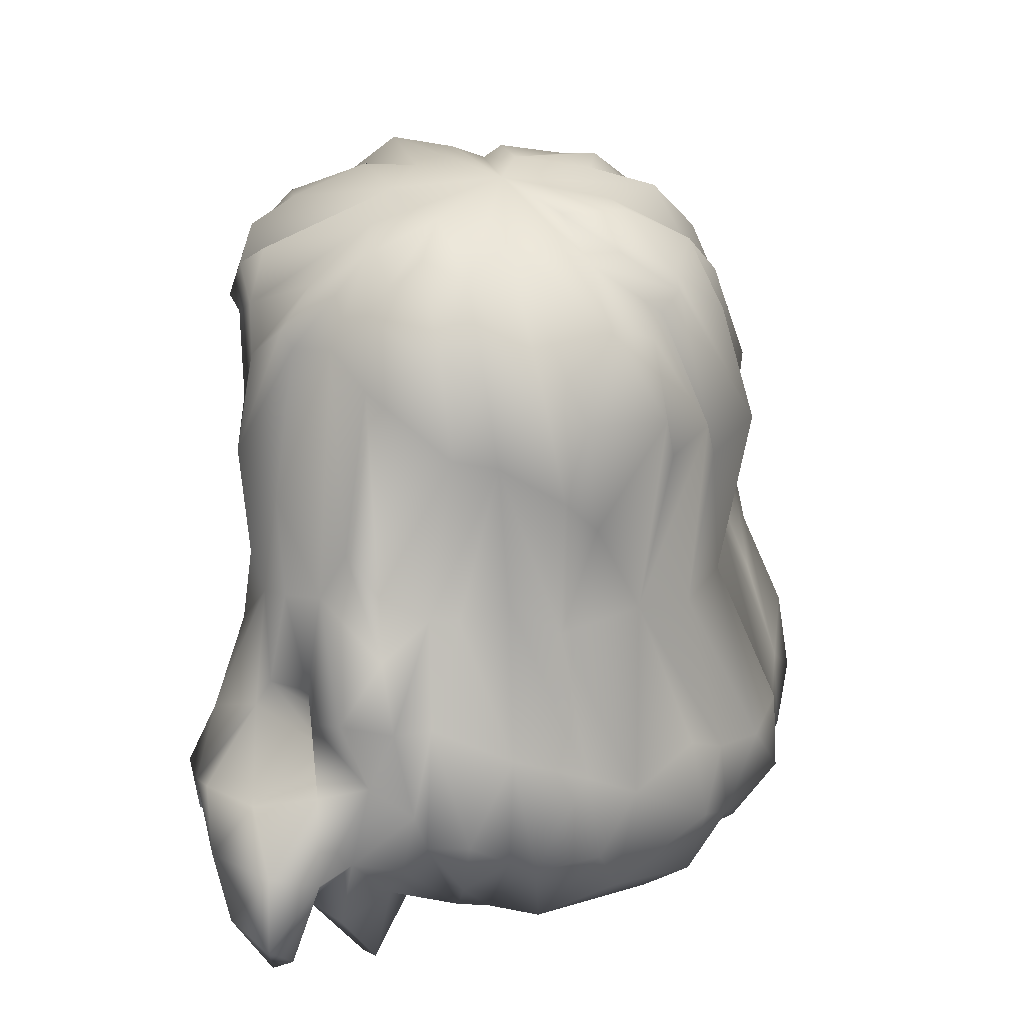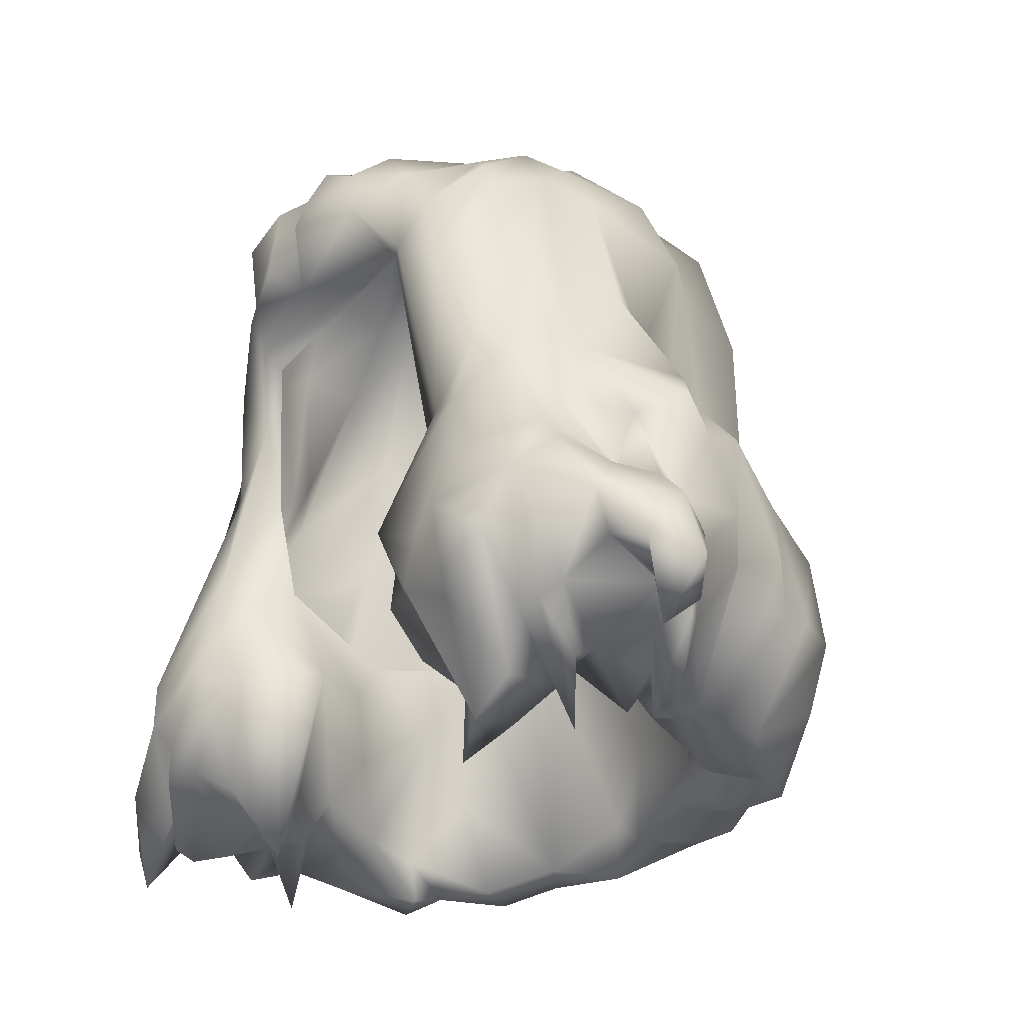
<metadata>
{"format":"obj","ext":"obj","renderer":"f3d","projection":"perspective","resolution":1024,"background":"white","views":[{"elev":27.2,"azim":109.3,"up":"+Y"},{"elev":-30.9,"azim":55.3,"up":"+Y"}]}
</metadata>
<code>
v  -123.2 1751 144.6
v  -327.3 1594 89.42
v  -409.5 1366 43.93
v  415.3 730.2 -0.1827
v  244.7 775.9 -229.8
v  309.8 1240 -255.9
v  -327.7 1057 -352.2
v  -44.62 1585 -370.5
v  -15.77 1001 -479.4
v  234.8 1119 -89.61
v  198.7 1099 177.6
v  327 1562 8.224
v  -348.5 795 100.8
v  -167.9 1490 253.1
v  233.2 829.9 71.2
v  371.6 1269 65.21
v  -263.8 992.9 -109
v  -211 819.9 -410.1
v  -284.8 1487 -318.4
v  419.6 931.2 -259.1
v  -372.8 1237 122
v  340.5 795.9 -161.8
v  -388.4 783.6 148.1
v  141.7 1443 -356.8
v  156.5 920.6 218.3
v  -178.1 1465 -369.1
v  260.1 742 155.3
v  -150.5 1207 -354.7
v  304 983.6 -166.1
v  -304.6 857.8 247.8
v  496.6 1155 -13.2
v  -151 978.1 136.9
v  484.2 1025 29.47
v  8.402 1483 291.7
v  195.5 946.9 57.25
v  220.4 1688 -94.39
v  -58.74 827.7 -441.3
v  446.3 989.9 230.2
v  -287 782.4 -234.9
v  264.7 1416 228.1
v  321.1 862.9 -343.7
v  -416.9 1054 174
v  207.9 1040 53.01
v  438.9 860.6 -54.26
v  -57.67 961.9 -467.9
v  -222.7 1136 151.3
v  386.7 1294 -27.16
v  352.5 832 39.46
v  -452.2 1053 -236
v  328.7 725.9 53.76
v  83.32 1194 -370.4
v  -204 1090 -156.6
v  512.9 890.2 133.6
v  -251 1454 240.7
v  -320.2 832 -54.96
v  154.5 1482 225.6
v  23.3 1763 -72.05
v  -458.1 841.8 -179.7
v  141.5 977.9 -256.5
v  -323.4 1428 -263.9
v  353.2 1493 -120.1
v  -475.3 952.9 -26.02
v  572.1 943.3 65.68
v  -121.4 777.4 -353
v  112.5 952 147.5
v  185.1 1638 -274.7
v  -450.5 1124 119.3
v  542.3 771.3 81.29
v  304.5 1010 -365
v  150.5 1722 70.08
v  -477 797.9 58.68
v  -357.8 1289 181.3
v  250.3 1519 -270.8
v  141 1665 232.6
v  437.6 857.2 147.9
v  -234.3 1107 216.6
v  312.3 1277 -183.2
v  -142.9 1716 -238.9
v  150.9 1129 -202.9
v  270.2 1582 135.7
v  -70.68 1181 -360.7
v  -359.9 1572 -14.93
v  -234.1 920.5 270.7
v  339.4 1246 161.8
v  212.2 930.8 -440.7
v  -44.6 1086 -252
v  -353.5 1260 -204.4
v  -550.7 921.8 95.4
v  -11.47 1725 -238.2
v  -266 1080 -17.77
v  313.9 782.4 -39.45
v  -4.819 1688 252.4
v  -525.6 918 128.7
v  414.1 1059 47.39
v  -255.1 1030 -426.8
v  241 831.1 -136
v  453.7 1148 -124.9
v  41.7 1405 -387.2
v  -212.3 721.3 161
v  -418.4 1033 -320.2
v  500.6 1003 118.5
v  179 810.6 -409.1
v  216.8 1707 46.69
v  -389 1244 43.67
v  522.1 853.6 76.56
v  304.1 1432 -257.9
v  252.3 1173 216.4
v  -128.7 1736 -150.1
v  -274 1293 222.2
v  407.9 915 248.7
v  13.76 791.5 -372
v  -414.3 789.8 -63.76
v  -305.3 1550 141.6
v  -209.5 822.8 83.71
v  -55.54 809.4 -338.2
v  -294.9 1553 -239.5
v  -108.5 1520 303.6
v  -149.2 1633 -286.7
v  351.1 1397 132.4
v  289.6 1579 -143.4
v  -14.28 1199 -386.1
v  -46.28 1769 -66.6
v  -491.8 1049 -0.6247
v  125.7 1559 282.5
v  -197.2 800 -291.7
v  -302.8 1265 -259.6
v  -460.1 999.5 93.07
v  493.9 835.5 -3.526
v  315.9 1011 -78.11
v  -520.2 902.3 236.9
v  129.8 1603 -321.7
v  -240.4 1017 26.95
v  -361.5 1482 -127.3
v  373.5 1266 115.3
v  194.9 811.2 -269.3
v  -340.6 989.5 301.2
v  17.98 1620 304.4
v  220.9 1091 -142.8
v  124 882.6 -449.6
v  -381.4 1301 -61.66
v  -145.1 969.2 213
v  191 1603 233.6
v  -228.2 1489 -325.6
v  404 1102 152.9
v  -319.2 866.7 -358.4
v  -124.1 1701 203.8
v  -564 935.4 172.8
v  -30.6 1436 -422.1
v  -364.4 1490 -202.5
v  -444.9 965.4 121.2
v  -21.27 1743 146.5
v  -95.67 1446 -378.8
v  209.3 1043 -416.2
v  -403.2 769.8 -166.1
v  -360.9 1414 59.84
v  -90.85 1600 325.9
v  -212.3 1259 -314.2
v  160.5 1725 -126.8
v  481.2 932.5 -91.24
v  -319.7 783.5 -287.1
v  -596.3 850.6 186.2
v  313.3 1608 -91.25
v  180 1226 -325.7
v  -242.2 1683 4.609
v  -550 779.9 191.1
v  332.3 791.3 -233.6
v  -121.6 1079 -237.1
v  364.9 1259 -89.68
v  -262 1704 -55.98
v  183.6 1513 -358.7
v  -193.4 1109 -389.4
v  460.5 1132 -73.71
v  396.5 799.7 -13.4
v  94.72 1473 -390.7
v  -466.2 1067 -139.7
v  36.06 817 -438.2
v  -504.9 872.3 181.3
v  -238.7 1692 72.29
v  -248.6 917.8 -448.1
v  -377.7 1521 -92.09
v  -273.8 1148 244
v  369.3 1065 233.8
v  -54.48 1722 -200
v  353.4 821.4 -53.92
v  183.3 719.9 121.6
v  370.8 940.6 -334.6
v  -343.7 1082 230.4
v  438.3 1227 -50.83
v  370.2 848.1 168
v  -263.6 1670 -177.1
v  599.6 845.5 57.73
v  -334 1369 100.7
v  320.9 786.8 69.93
v  456.9 1124 46.43
v  -334 763.4 -138.2
v  -387.3 1125 158.2
v  447.7 1031 -30.76
v  -258 824.5 215.3
v  357.9 956.3 286.6
v  -267.4 1635 -130.4
v  -291.1 790 158.3
v  280.4 1089 221.6
v  -0.8088 894.6 -490.7
v  -533.8 874.4 78.15
v  251.5 894.7 256.8
v  452.1 956.6 -114.9
v  306.1 866.6 231.1
v  -410.4 1037 103.8
v  223.4 1711 -32.19
v  -203.6 1263 192.9
v  -320.2 1583 7.731
v  370.1 1062 -315.8
v  -464.7 1081 72.75
v  279.8 1645 24.72
v  243.7 863 -5.849
v  462.7 978.3 -180.6
v  392.8 1352 16.03
v  81.44 1124 -241.7
v  -472.2 1148 36.17
v  493.6 935 -21.73
v  -136.7 1730 13
v  271.5 859.2 -60.48
v  -200.1 968 239.1
v  49.24 1642 -332.4
v  285.1 1582 -218.8
v  -445.8 949.2 -281.7
v  -226.1 788.2 132
v  -419.1 1180 -30.72
v  113.6 1690 -227.2
v  492.5 1016 190.6
v  -112.4 894.4 -466.3
v  -407.7 838.5 -256.9
v  -205.5 1380 223
v  145.9 1739 -24.81
v  269 966.3 253.2
v  -172.1 1534 277.5
v  -290.8 1308 -317
v  -444.5 813 1.685
v  -333.7 923.4 304.9
v  -128.5 1649 272.5
v  145.1 784.3 -330
v  72.42 1618 -315.6
v  195.5 1465 247.4
v  -471 911.9 -101.2
v  -274.9 1148 -360.6
v  -6.508 1755 64.22
v  226.7 800.3 -357.3
v  573.7 863.1 124.4
v  -443.4 958.8 -52.67
v  5.951 1650 -314.9
v  251.2 1373 -286.1
v  225.4 1543 218.2
v  -69.94 833.4 -314.1
v  -300.3 1357 206.5
v  196.5 999 264.9
v  -251.7 800.9 -334.2
v  -469.7 1087 -77.17
v  -385.3 1160 217.7
v  -350.9 782.9 -193.6
v  81.52 1751 64.13
v  314.4 783.7 143.5
v  -357.8 1050 192
v  77.55 991.1 -476.4
v  -551.3 849.4 139.4
v  57.56 1664 289.3
v  415.9 1148 68.03
v  -332.5 820.6 -127.8
v  113.8 1627 283.3
v  144.4 1004 -441.8
v  193.2 925.8 220.7
v  -414.6 953.3 262.1
v  -278.7 906.5 -186.4
v  -357 1264 -147.8
v  174.6 1023 217.1
v  68.92 1739 -171.8
v  70.35 812.6 -323.9
v  536.7 922.7 7.77
v  -255.5 1565 200
v  -178.1 1480 217.8
v  -429.8 987.9 187.8
v  -231.9 1672 162.1
v  52.1 1550 332.8
v  -230.4 1653 -211.1
v  -487.9 850.3 -29.82
v  -240.3 999.2 285.2
v  -19.73 1514 333.1
v  96.04 811.7 -390.6
v  -498.8 956.9 224.6
v  -363 718.6 51.6
v  288.4 803.9 -105.2
v  -124.6 1007 -453.4
v  409.8 1094 -223.4
v  166.3 914.6 -272.9
v  343.1 875.4 262.6
v  -22.36 1627 320
v  435.6 741.5 -26.79
v  190.3 858.8 -240
v  311.5 1472 -168.8
v  420.1 936.4 -222
v  -206.6 1640 -280.2
v  294.6 1170 218.4
v  494.9 860.6 44.9
v  352.4 796.4 -121.5
v  -261.9 919.8 -0.4213
v  -176.8 1736 -93.77
v  -433.7 868.1 -220.7
v  315 1289 191.8
v  240 1097 -33.69
v  357.5 1260 -129.1
v  367.7 803.7 79.61
v  -174 1743 -141
v  138.4 832.3 -276.3
v  563.4 807.9 39.98
v  -230.8 1673 120.2
v  443.4 894.2 -163.3
v  412.5 838.8 166.3
v  22.29 904.8 -289.2
v  -113.1 1615 -339
v  -483 818.5 182.1
v  532.7 935.3 168.1
v  -64.96 1674 -313.1
v  -175 1656 220.4
v  -471.7 1062 -185.3
v  161.2 858.5 170.7
v  295.5 1600 69.47
v  392.3 1089 25.25
v  471.4 1017 -104.8
v  -275.1 784.3 85.6
v  -120.8 1757 -19.71
v  406 1146 128.3
v  -314.3 812.2 55.19
v  246.9 802 160.7
v  -324 895.2 279.2
v  -367.9 794.8 59.29
v  246.8 756.3 88.92
v  -338.6 850.8 272.6
v  -129 1744 56.62
v  220 1654 129.1
v  -209.3 1589 254.5
v  -487.4 809.2 150.1
v  267.5 1605 152.4
v  -66.09 1673 283.6
g headusOBJexport001
f -211 -297 -311
f -267 -311 -297
f -287 -219 -309
f -100 -332 -236
f -5 -91 -2
f -29 -342 -6
f -83 -286 -97
f -340 -261 -163
f -300 -35 -214
f -39 -229 -288
f -282 -296 -175
f -34 -246 -51
f -286 -185 -114
f -291 -71 -218
f -304 -183 -218
f -243 -256 -217
f -180 -337 -274
f -336 -98 -248
f -335 -93 -195
f -308 -328 -278
f -234 -156 -207
f -272 -330 -139
f -332 -100 -287
f -138 -73 -11
f -299 -47 -159
f -18 -327 -126
f -305 -268 -23
f -176 -291 -218
f -306 -298 -140
f -315 -262 -298
f -200 -25 -317
f -174 -143 -163
f -258 -302 -241
f -284 -205 -264
f -188 -132 -340
f -65 -21 -62
f -299 -159 -40
f -302 -177 -96
f -256 -243 -294
f -322 -239 -130
f -92 -337 -180
f -45 -282 -175
f -236 -332 -88
f -278 -300 -308
f -274 -190 -180
f -298 -222 -334
f -141 -88 -108
f -199 -305 -113
f -200 -317 -186
f -194 -217 -256
f -247 -314 -46
f -300 -214 -308
f -142 -313 -320
f -120 -267 -58
f -310 -280 -66
f -249 -242 -310
f -311 -229 -39
f -145 -120 -260
f -171 -146 -16
f -149 -146 -312
f -289 -234 -110
f -230 -341 -151
f -321 -247 -338
f -40 -159 -53
f -223 -307 -181
f -273 -201 -5
f -167 -204 -56
f -284 -257 -26
f -305 -233 -154
f -161 -141 -144
f -117 -198 -111
f -37 -294 -117
f -251 -78 -83
f -251 -206 -78
f -157 -323 -177
f -51 -246 -127
f -63 -55 -72
f -139 -281 -59
f -332 -300 -278
f -184 -299 -40
f -16 -146 -123
f -164 -112 -325
f -198 -336 -164
f -267 -297 -133
f -296 -155 -175
f -126 -327 -155
f -150 -328 -128
f -82 -316 -8
f -281 -94 -59
f -147 -322 -276
f -150 -128 -33
f -41 -268 -295
f -315 -191 -262
f -222 -195 -245
f -291 -253 -326
f -291 -326 -71
f -290 -268 -41
f -310 -242 -280
f -329 -226 -107
f -103 -107 -226
f -326 -288 -76
f -84 -111 -183
f -287 -309 -329
f -22 -254 -93
f -200 -225 -25
f -105 -231 -12
f -59 -189 -231
f -247 -208 -338
f -31 -228 -67
f -106 -283 -324
f -283 -227 -324
f -282 -331 -296
f -134 -129 -181
f -193 -196 -63
f -301 -276 -135
f -152 -30 -66
f -152 -95 -275
f -279 -325 -306
f -232 -228 -306
f -318 -278 -19
f -69 -332 -278
f -185 -270 -277
f -195 -119 -245
f -220 -130 -124
f -130 -220 -281
f -275 -95 -238
f -30 -238 -66
f -258 -274 -302
f -131 -323 -157
f -286 -273 -109
f -273 -240 -109
f -168 -285 -99
f -189 -59 -285
f -65 -151 -271
f -85 -322 -147
f -277 -270 -173
f -173 -92 -180
f -269 -201 -273
f -75 -61 -219
f -27 -293 -33
f -305 -154 -27
f -89 -65 -271
f -156 -89 -85
f -266 -131 -337
f -45 -266 -337
f -225 -160 -22
f -342 -286 -6
f -264 -205 -333
f -303 -36 -263
f -18 -224 -327
f -245 -292 -222
f -222 -292 -80
f -179 -165 -6
f -341 -132 -188
f -260 -313 -145
f -162 -104 -58
f -259 -161 -199
f -224 -259 -209
f -204 -258 -241
f -292 -74 -80
f -125 -257 -284
f -340 -163 -239
f -322 -340 -239
f -3 -139 -330
f -10 -166 -24
f -68 -286 -114
f -265 -286 -160
f -297 -211 -253
f -295 -128 -252
f -41 -295 -170
f -192 -251 -83
f -21 -342 -62
f -135 -255 -250
f -3 -79 -139
f -224 -209 -327
f -327 -149 -312
f -248 -98 -52
f -164 -52 -112
f -128 -214 -121
f -252 -128 -121
f -171 -312 -146
f -155 -327 -312
f -245 -169 -292
f -245 -101 -169
f -320 -15 -142
f -229 -12 -231
f -243 -336 -198
f -243 -217 -336
f -242 -23 -280
f -113 -305 -23
f -177 -338 -96
f -338 -208 -96
f -240 -263 -18
f -240 -129 -109
f -168 -203 -70
f -203 -210 -70
f -215 -41 -339
f -41 -170 -339
f -92 -237 -337
f -185 -118 -270
f -36 -303 -236
f -259 -42 -161
f -235 -286 -265
f -143 -153 -210
f -162 -110 -234
f -162 -234 -207
f -49 -136 -82
f -141 -108 -144
f -102 -31 -67
f -56 -204 -241
f -288 -231 -148
f -231 -288 -229
f -89 -289 -65
f -4 -21 -65
f -229 -116 -15
f -229 -311 -116
f -228 -279 -306
f -218 -90 -176
f -227 -43 -324
f -235 -265 -60
f -226 -329 -309
f -219 -61 -309
f -43 -225 -200
f -225 -265 -160
f -263 -259 -224
f -263 -224 -18
f -307 -223 -118
f -45 -337 -237
f -262 -195 -222
f -298 -262 -222
f -235 -221 -286
f -38 -174 -14
f -220 -115 -86
f -220 -86 -281
f -303 -100 -236
f -201 -91 -5
f -90 -218 -279
f -218 -87 -279
f -172 -315 -52
f -106 -200 -186
f -216 -130 -281
f -255 -216 -281
f -299 -215 -47
f -123 -299 -184
f -214 -333 -314
f -214 -314 -121
f -166 -104 -213
f -193 -250 -196
f -212 -277 -173
f -119 -68 -114
f -253 -211 -326
f -39 -288 -326
f -210 -153 -194
f -256 -210 -194
f -149 -249 -310
f -199 -242 -249
f -50 -26 -31
f -314 -50 -46
f -207 -104 -162
f -72 -213 -104
f -1 -187 -48
f -57 -226 -309
f -314 -333 -205
f -314 -205 -284
f -74 -204 -80
f -204 -167 -140
f -115 -203 -86
f -239 -163 -203
f -311 -202 -244
f -202 -311 -267
f -91 -201 -100
f -201 -75 -219
f -324 -200 -106
f -43 -200 -324
f -209 -259 -13
f -77 -13 -17
f -325 -198 -164
f -183 -111 -198
f -1 -192 -103
f -103 -187 -1
f -55 -182 -213
f -55 -213 -72
f -191 -195 -262
f -191 -335 -195
f -217 -194 -283
f -194 -227 -283
f -255 -135 -216
f -135 -130 -216
f -197 -97 -342
f -342 -97 -286
f -25 -191 -317
f -317 -191 -315
f -190 -274 -258
f -74 -258 -204
f -189 -37 -84
f -76 -288 -148
f -322 -188 -340
f -271 -151 -322
f -48 -187 -226
f -187 -103 -226
f -172 -186 -315
f -186 -317 -315
f -185 -307 -118
f -185 -286 -307
f -246 -137 -127
f -137 -40 -28
f -87 -325 -279
f -87 -198 -325
f -182 -196 -79
f -178 -213 -182
f -223 -181 -282
f -331 -282 -181
f -180 -74 -292
f -169 -180 -292
f -132 -261 -340
f -261 -174 -163
f -178 -182 -79
f -178 -166 -213
f -323 -321 -177
f -321 -338 -177
f -257 -176 -90
f -266 -34 -51
f -45 -34 -266
f -179 -174 -261
f -179 -122 -174
f -319 -173 -180
f -319 -212 -173
f -336 -217 -98
f -217 -283 -106
f -246 -175 -171
f -171 -16 -246
f -170 -295 -252
f -252 -121 -159
f -212 -319 -169
f -169 -319 -180
f -20 -168 -70
f -168 -20 -285
f -167 -232 -306
f -306 -140 -167
f -3 -166 -79
f -166 -178 -79
f -341 -165 -179
f -230 -29 -341
f -164 -248 -52
f -164 -336 -248
f -163 -143 -210
f -163 -210 -203
f -162 -58 -267
f -133 -162 -267
f -199 -161 -305
f -161 -144 -305
f -160 -286 -254
f -160 -254 -22
f -170 -252 -159
f -47 -170 -159
f -8 -328 -150
f -8 -278 -328
f -274 -157 -302
f -157 -177 -302
f -81 -276 -301
f -81 -63 -72
f -155 -312 -171
f -155 -171 -175
f -27 -154 -293
f -82 -8 -150
f -153 -32 -60
f -194 -153 -227
f -280 -152 -66
f -280 -95 -152
f -151 -341 -188
f -322 -151 -188
f -293 -150 -33
f -154 -150 -293
f -327 -77 -149
f -77 -17 -149
f -148 -189 -84
f -148 -231 -189
f -156 -81 -207
f -81 -156 -85
f -310 -66 -146
f -149 -310 -146
f -145 -244 -120
f -244 -116 -311
f -144 -136 -49
f -305 -144 -233
f -143 -38 -153
f -174 -38 -143
f -313 -142 -145
f -145 -142 -244
f -141 -42 -88
f -161 -42 -141
f -80 -204 -140
f -298 -334 -140
f -79 -255 -139
f -255 -281 -139
f -138 -11 -316
f -136 -316 -82
f -246 -16 -137
f -184 -40 -137
f -108 -136 -144
f -136 -138 -316
f -193 -135 -250
f -135 -193 -63
f -307 -134 -181
f -286 -109 -307
f -110 -162 -133
f -341 -179 -132
f -132 -179 -261
f -337 -131 -274
f -131 -157 -274
f -276 -322 -130
f -135 -276 -130
f -129 -331 -181
f -331 -18 -126
f -328 -308 -128
f -308 -214 -128
f -127 -44 -51
f -44 -28 -321
f -126 -155 -296
f -331 -126 -296
f -284 -264 -125
f -124 -115 -220
f -130 -239 -124
f -123 -215 -299
f -123 -41 -215
f -174 -122 -14
f -14 -122 -286
f -121 -314 -247
f -159 -121 -53
f -202 -267 -120
f -202 -120 -244
f -101 -212 -169
f -101 -114 -212
f -270 -118 -237
f -118 -45 -237
f -117 -243 -198
f -117 -294 -243
f -142 -116 -244
f -116 -142 -15
f -239 -203 -115
f -124 -239 -115
f -114 -185 -277
f -114 -277 -212
f -113 -23 -242
f -199 -113 -242
f -112 -298 -306
f -325 -112 -306
f -285 -294 -37
f -189 -285 -37
f -64 -110 -133
f -329 -107 -110
f -109 -129 -134
f -307 -109 -134
f -108 -138 -136
f -108 -88 -138
f -21 -4 -107
f -107 -289 -110
f -106 -186 -172
f -217 -106 -98
f -9 -272 -105
f -139 -59 -272
f -10 -104 -166
f -10 -58 -104
f -103 -21 -107
f -197 -103 -192
f -241 -102 -56
f -31 -102 -96
f -114 -101 -119
f -119 -101 -245
f -100 -201 -219
f -100 -219 -287
f -231 -105 -59
f -272 -59 -105
f -98 -172 -52
f -98 -106 -172
f -197 -192 -97
f -97 -192 -83
f -302 -96 -241
f -96 -102 -241
f -95 -290 -238
f -280 -23 -95
f -94 -168 -99
f -281 -86 -94
f -93 -68 -119
f -195 -93 -119
f -270 -92 -173
f -270 -237 -92
f -91 -100 -303
f -91 -303 -2
f -90 -279 -228
f -26 -228 -31
f -234 -89 -156
f -289 -89 -234
f -332 -69 -88
f -88 -73 -138
f -218 -183 -87
f -183 -198 -87
f -86 -203 -168
f -86 -168 -94
f -271 -322 -85
f -89 -271 -85
f -304 -84 -183
f -326 -76 -71
f -83 -273 -286
f -269 -273 -83
f -82 -150 -154
f -233 -82 -154
f -81 -147 -276
f -147 -81 -85
f -334 -80 -140
f -334 -222 -80
f -79 -196 -250
f -250 -255 -79
f -78 -75 -83
f -78 -61 -75
f -209 -77 -327
f -209 -13 -77
f -76 -148 -84
f -304 -76 -84
f -75 -201 -269
f -75 -269 -83
f -74 -190 -258
f -180 -190 -74
f -73 -318 -11
f -318 -69 -278
f -207 -72 -104
f -207 -81 -72
f -218 -71 -304
f -76 -304 -71
f -70 -210 -256
f -294 -70 -256
f -73 -69 -318
f -88 -69 -73
f -254 -68 -93
f -286 -68 -254
f -67 -228 -232
f -56 -232 -167
f -66 -41 -123
f -146 -66 -123
f -65 -230 -151
f -65 -62 -230
f -329 -110 -64
f -64 -287 -329
f -63 -301 -135
f -81 -301 -63
f -62 -342 -29
f -230 -62 -29
f -206 -309 -61
f -78 -206 -61
f -60 -43 -227
f -153 -60 -227
f -99 -285 -59
f -59 -94 -99
f -58 -260 -120
f -260 -58 -10
f -206 -57 -309
f -48 -226 -57
f -67 -232 -56
f -102 -67 -56
f -55 -196 -182
f -55 -63 -196
f -15 -12 -229
f -9 -330 -272
f -121 -247 -53
f -321 -53 -247
f -52 -298 -112
f -52 -315 -298
f -131 -51 -323
f -266 -51 -131
f -314 -284 -50
f -50 -284 -26
f -144 -49 -233
f -233 -49 -82
f -251 -48 -206
f -48 -57 -206
f -339 -170 -47
f -215 -339 -47
f -46 -50 -31
f -247 -46 -208
f -118 -223 -45
f -223 -282 -45
f -51 -44 -323
f -44 -321 -323
f -43 -265 -225
f -60 -265 -43
f -42 -236 -88
f -36 -236 -42
f -66 -238 -41
f -238 -290 -41
f -28 -40 -321
f -40 -53 -321
f -211 -39 -326
f -211 -311 -39
f -38 -32 -153
f -32 -38 -221
f -37 -117 -111
f -84 -37 -111
f -263 -36 -259
f -36 -42 -259
f -35 -333 -214
f -45 -175 -34
f -34 -175 -246
f -33 -128 -295
f -268 -33 -295
f -60 -32 -235
f -32 -221 -235
f -208 -31 -96
f -46 -31 -208
f -275 -238 -30
f -152 -275 -30
f -29 -6 -165
f -341 -29 -165
f -127 -28 -44
f -127 -137 -28
f -268 -27 -33
f -268 -305 -27
f -90 -26 -257
f -26 -90 -228
f -191 -22 -335
f -335 -22 -93
f -3 -15 -320
f -313 -3 -320
f -23 -268 -290
f -23 -290 -95
f -25 -22 -191
f -225 -22 -25
f -21 -197 -342
f -197 -21 -103
f -285 -20 -294
f -20 -70 -294
f -19 -278 -8
f -318 -19 -11
f -240 -18 -129
f -129 -18 -331
f -13 -249 -17
f -149 -17 -249
f -16 -184 -137
f -16 -123 -184
f -330 -15 -3
f -54 -15 -330
f -38 -14 -221
f -14 -286 -221
f -259 -199 -13
f -13 -199 -249
f -15 -54 -12
f -9 -54 -330
f -11 -19 -8
f -316 -11 -158
f -313 -7 -3
f -313 -260 -7
f -9 -105 -12
f -54 -9 -12
f -316 -158 -8
f -158 -11 -8
f -7 -260 -10
f -7 -10 -24
f -122 -6 -286
f -179 -6 -122
f -5 -2 -240
f -273 -5 -240
f -4 -65 -289
f -107 -4 -289
f -24 -3 -7
f -166 -3 -24
f -2 -303 -263
f -240 -2 -263
f -1 -48 -251
f -1 -251 -192

</code>
